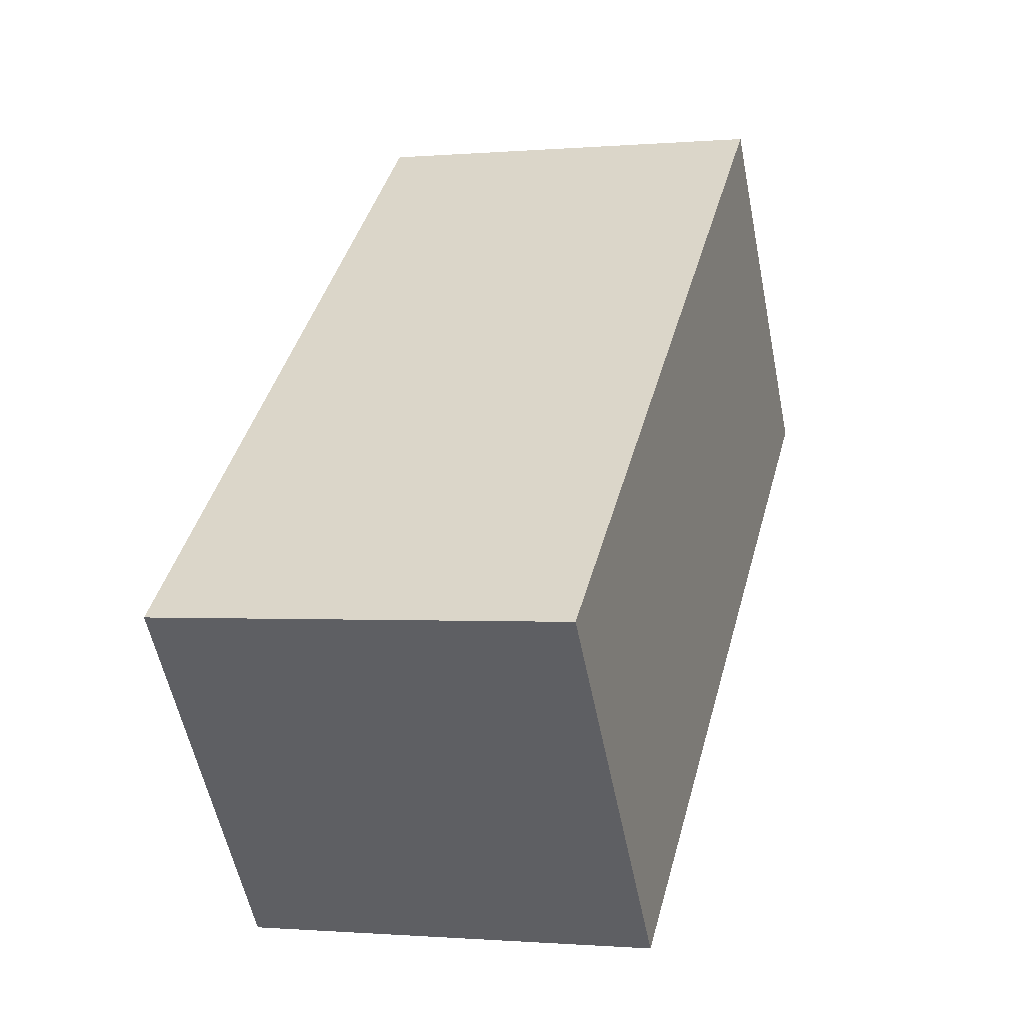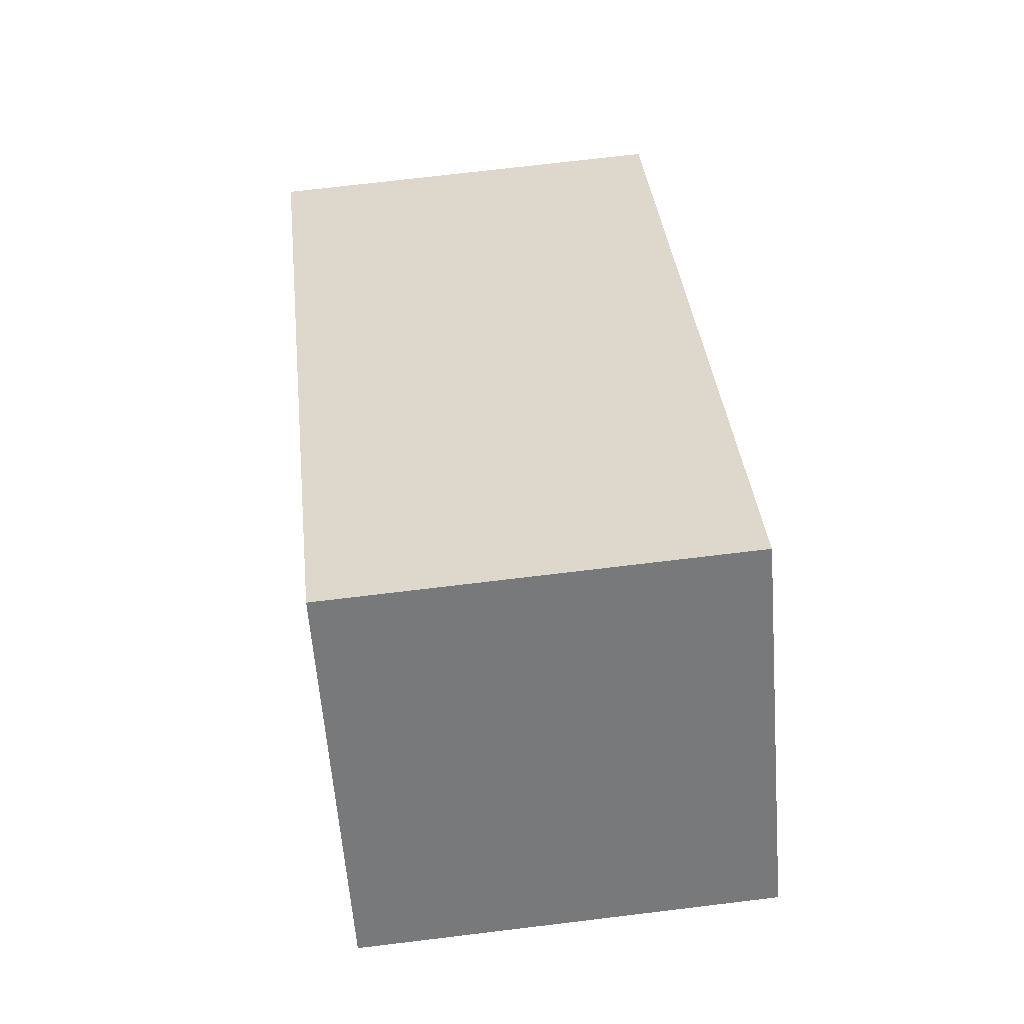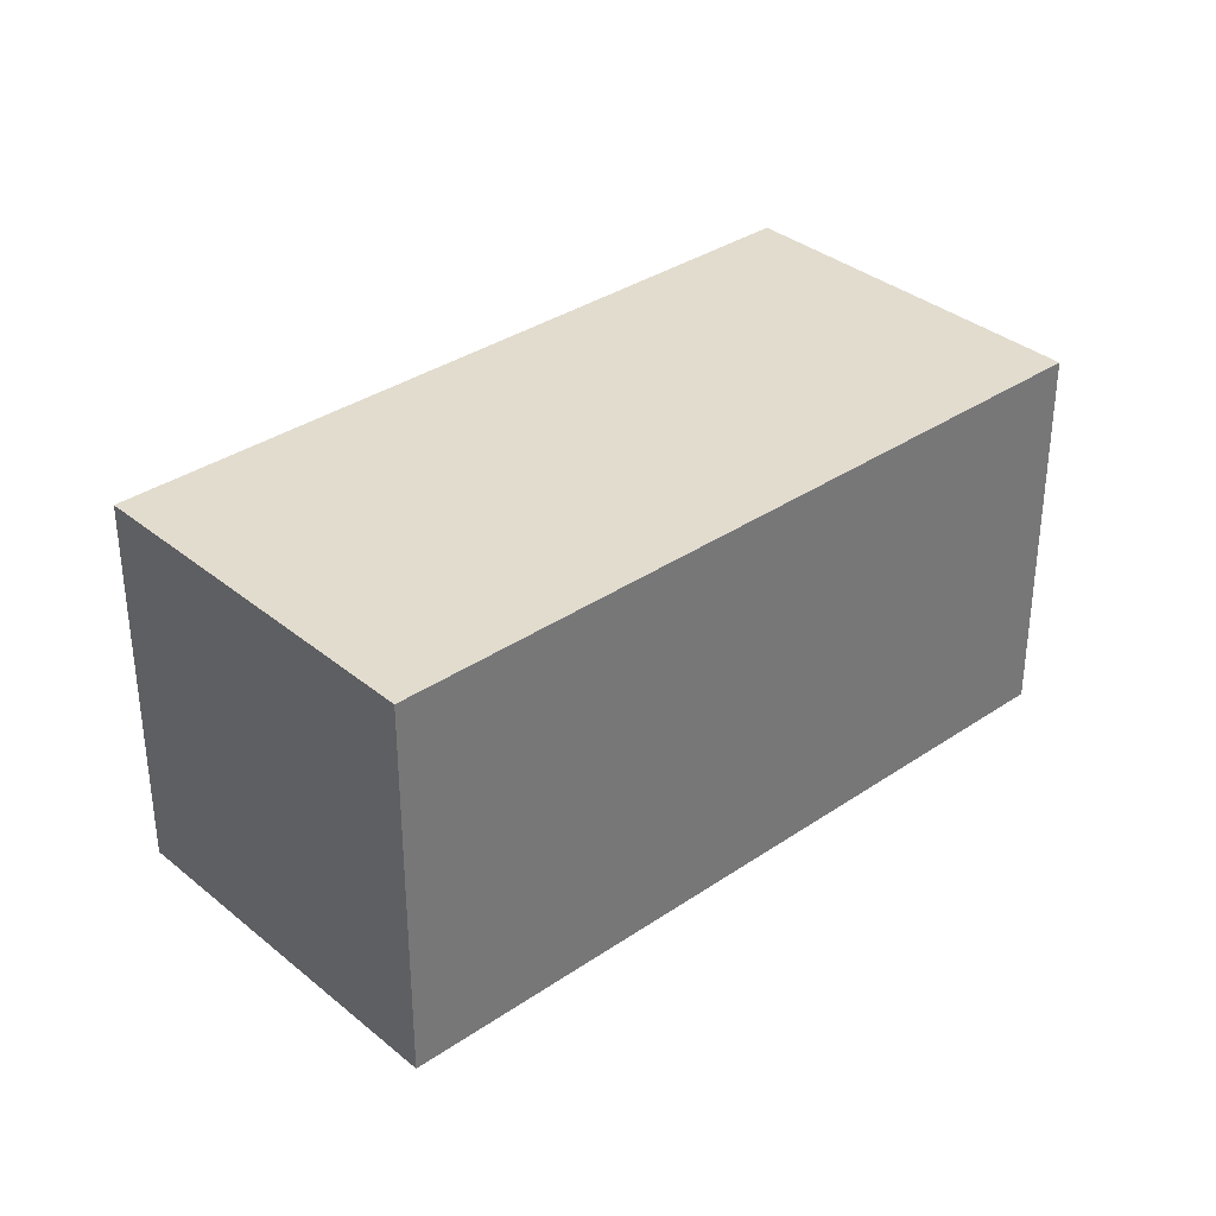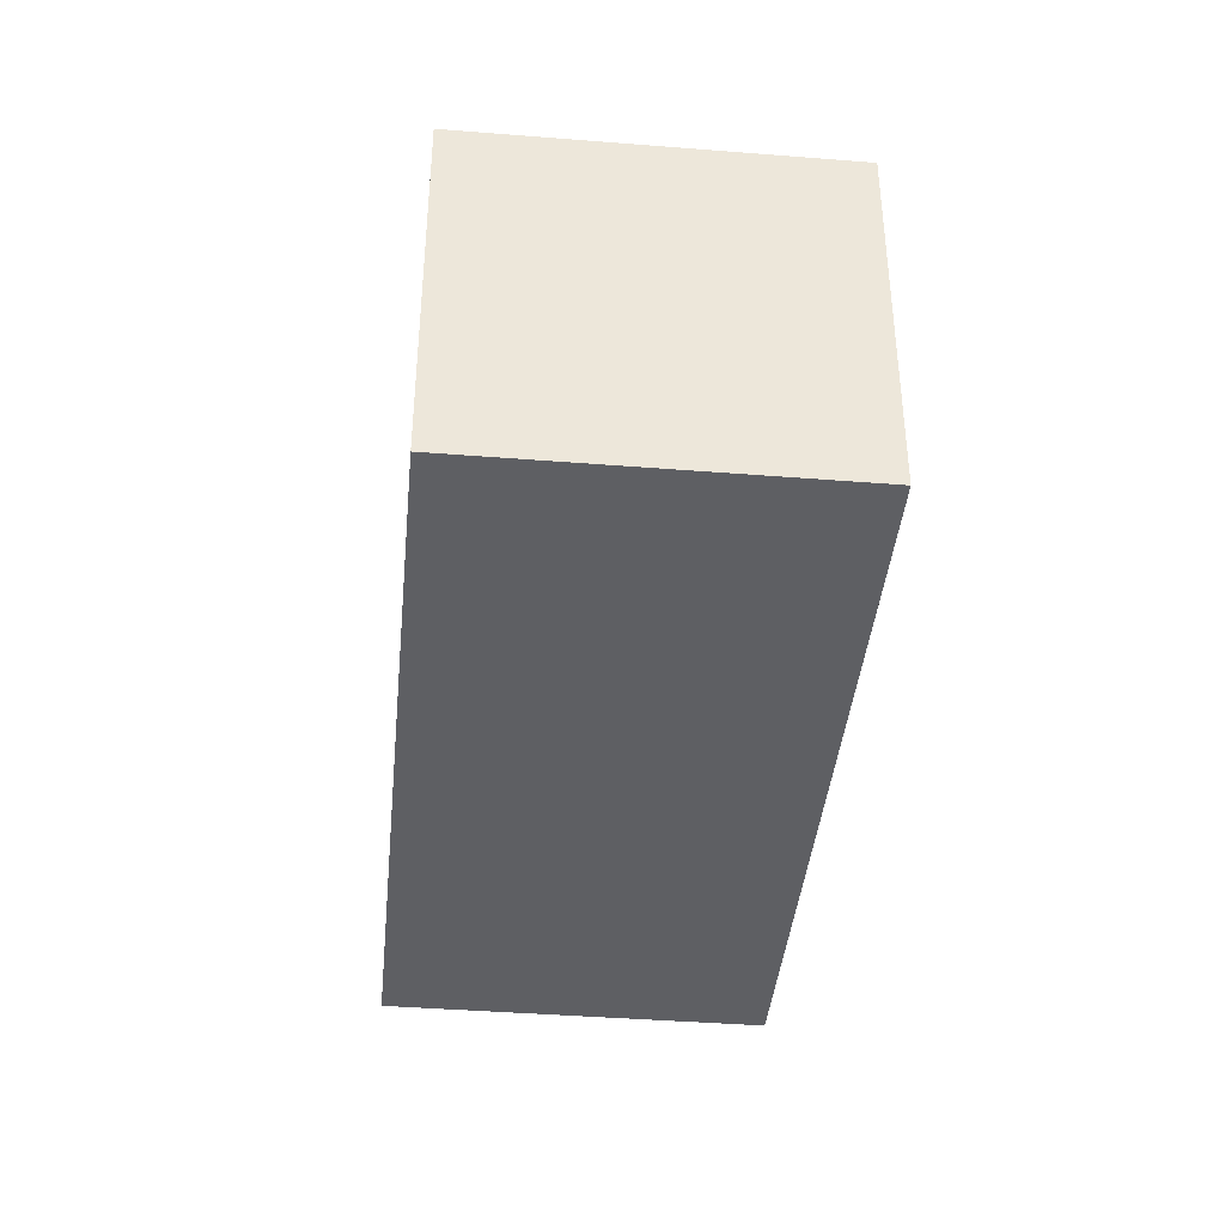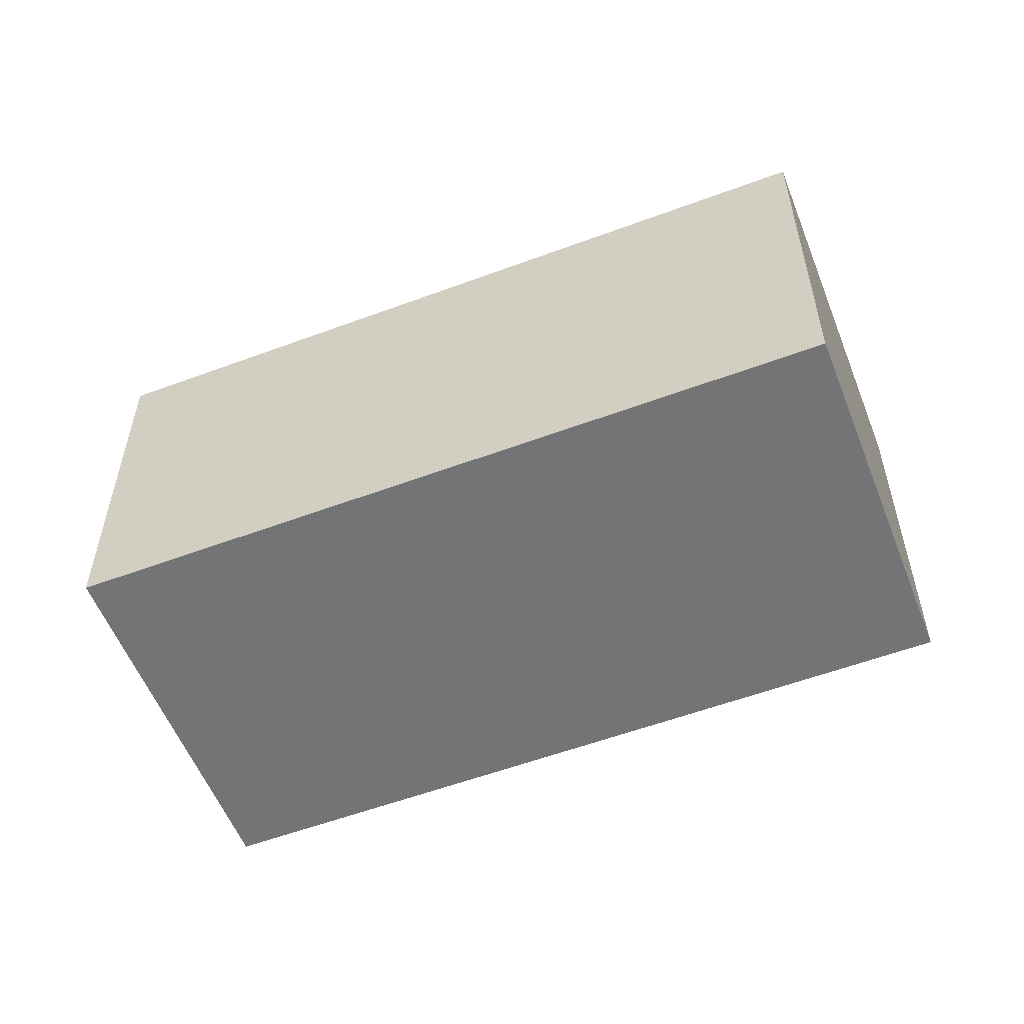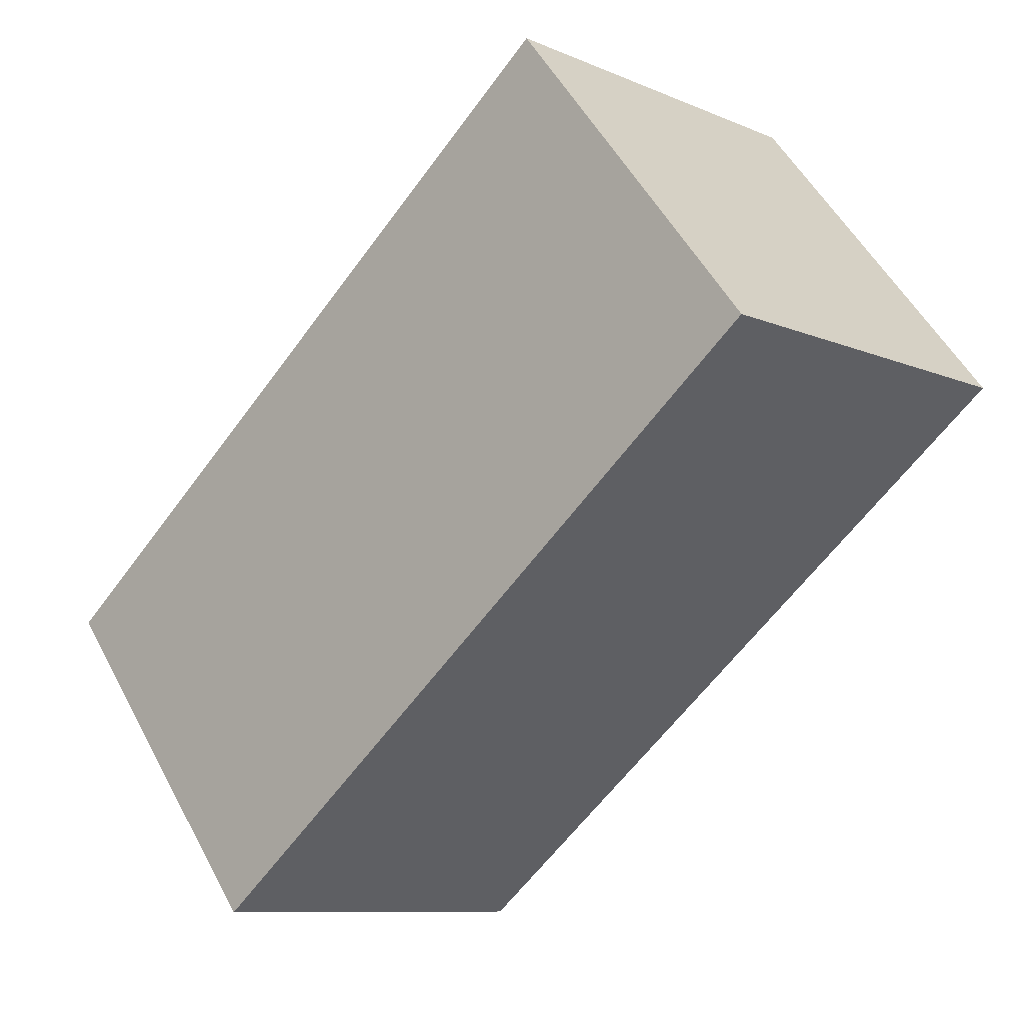
<metadata>
{"format":"obj","ext":"obj","renderer":"f3d","projection":"perspective","resolution":1024,"background":"white","views":[{"elev":-0.8,"azim":-72.1,"up":"+Z"},{"elev":71.3,"azim":83.1,"up":"+Z"},{"elev":34.6,"azim":-80.8,"up":"+Y"},{"elev":-40.6,"azim":-134.0,"up":"+Y"},{"elev":-56.1,"azim":-17.1,"up":"+Y"},{"elev":-9.4,"azim":41.9,"up":"+Z"}]}
</metadata>
<code>
v  9.127 4.446 3.197
v  2.761 4.446 2.19
v  7.159 4.446 5.678
v  9.914 4.446 2.205
v  2.761 4.446 -3.48
v  0 4.446 2.722e-16
v  7.159 -3.477e-16 5.678
v  9.914 -1.35e-16 2.205
v  9.127 -1.958e-16 3.197
v  2.761 2.131e-16 -3.48
v  0 0 0
v  2.761 -1.341e-16 2.19
g defaultobject
f 1 2 3
f 2 1 4
f 2 4 5
f 2 5 6
f 7 1 3
f 1 7 4
f 4 7 8
f 8 7 9
f 8 5 4
f 5 8 10
f 10 6 5
f 6 10 11
f 2 7 3
f 7 2 12
f 12 2 6
f 12 6 11
f 9 10 8
f 10 9 7
f 10 7 12
f 10 12 11

</code>
